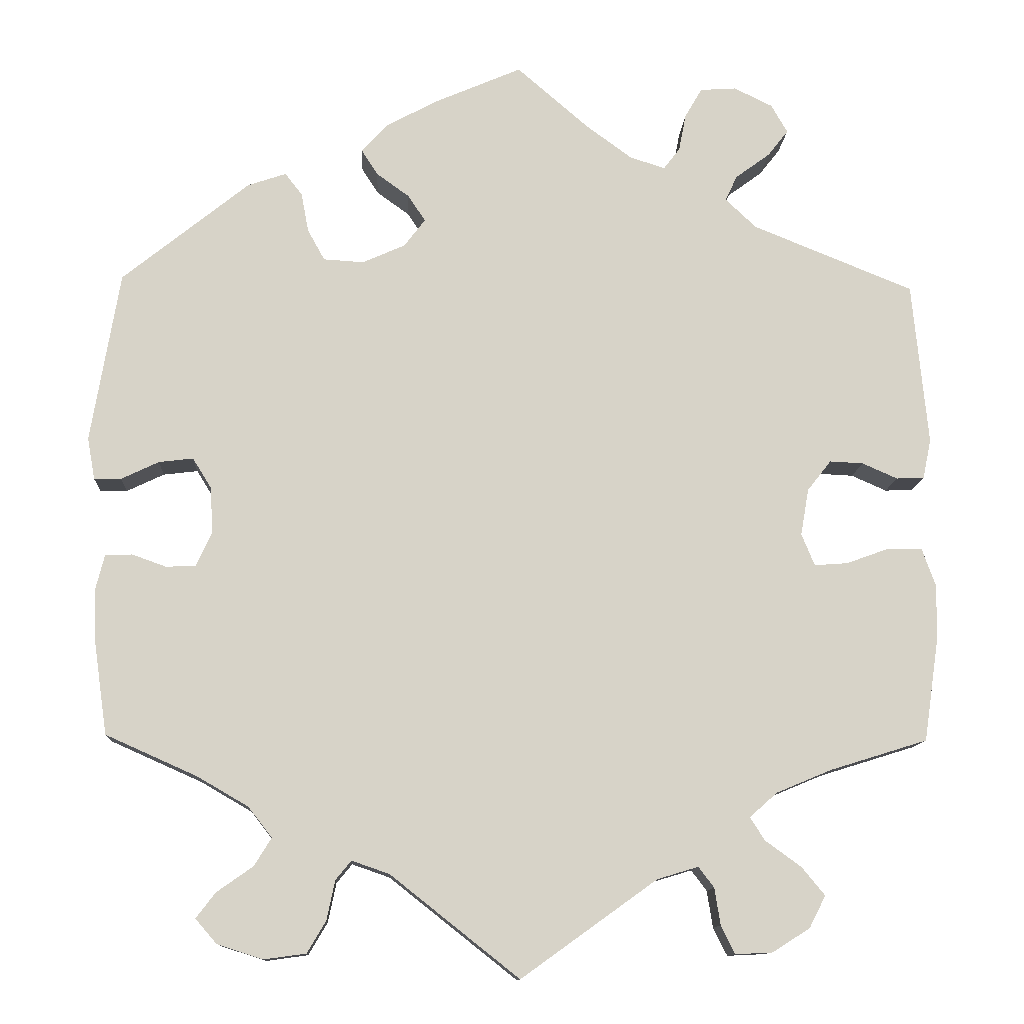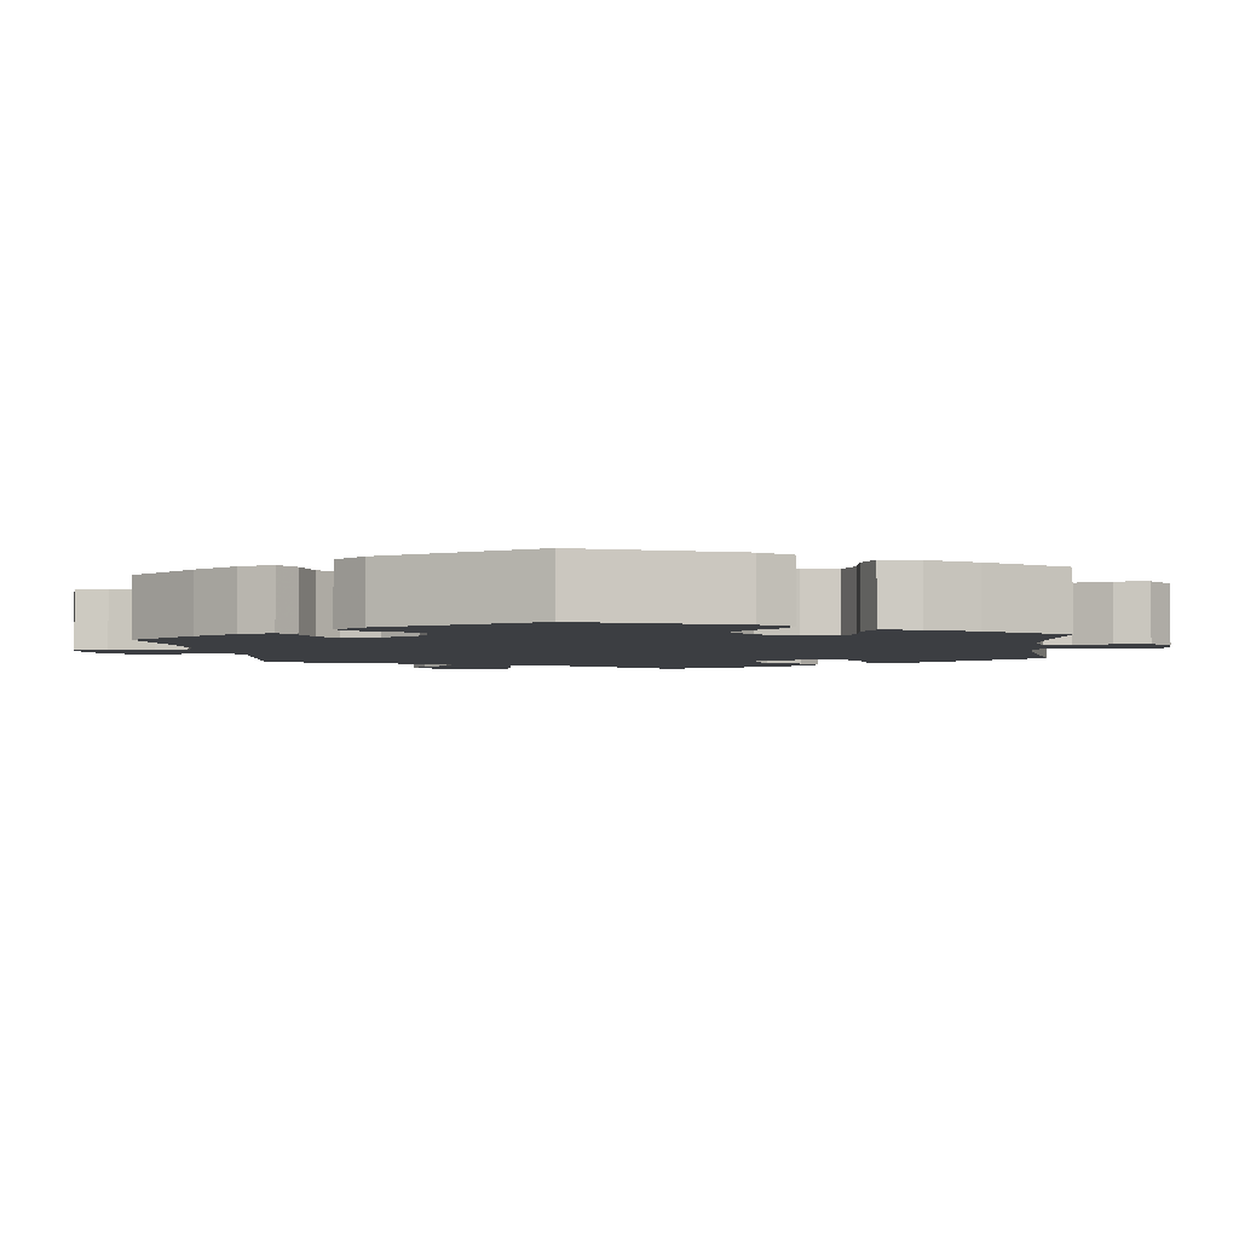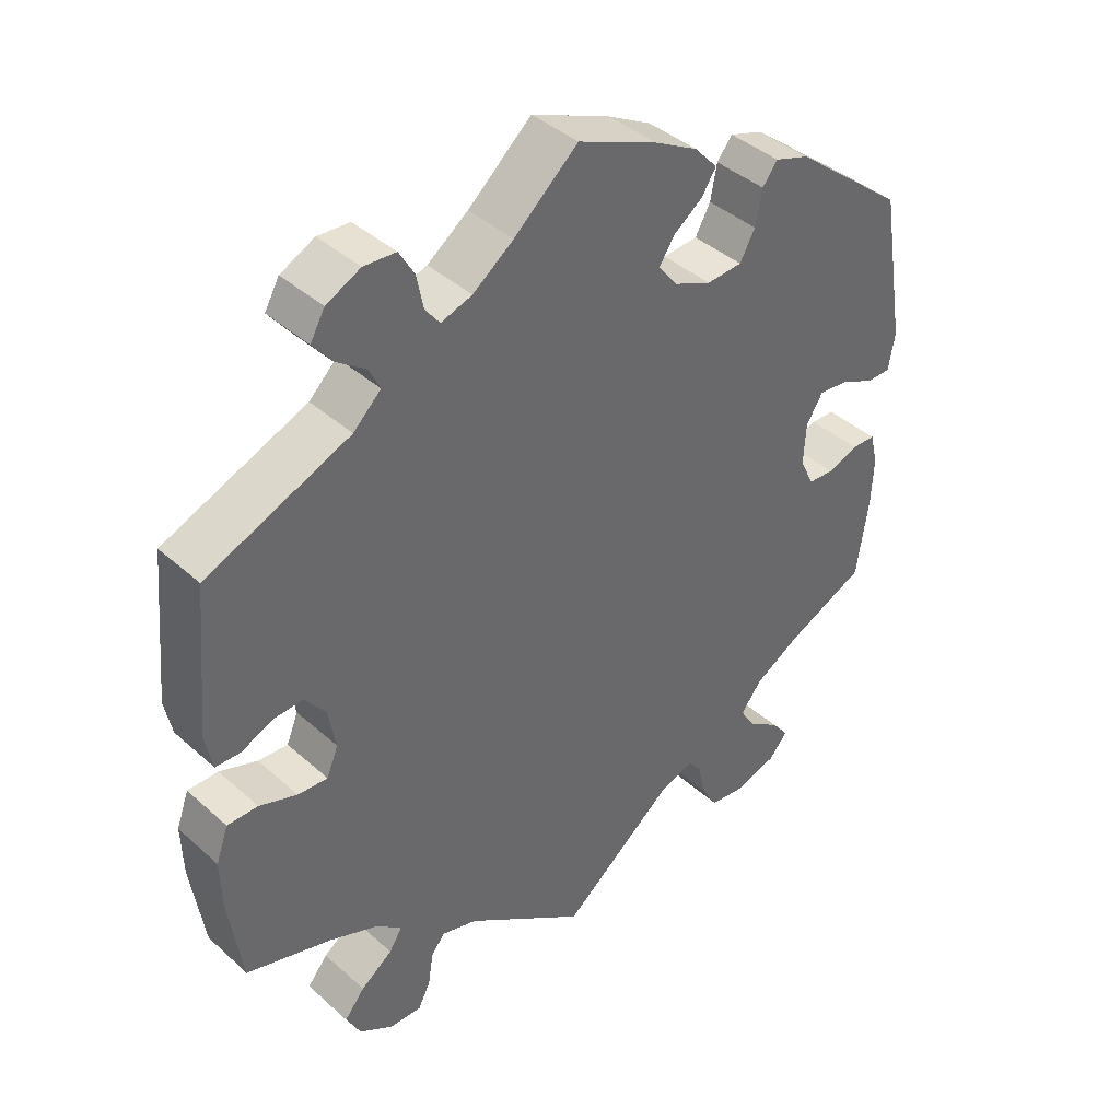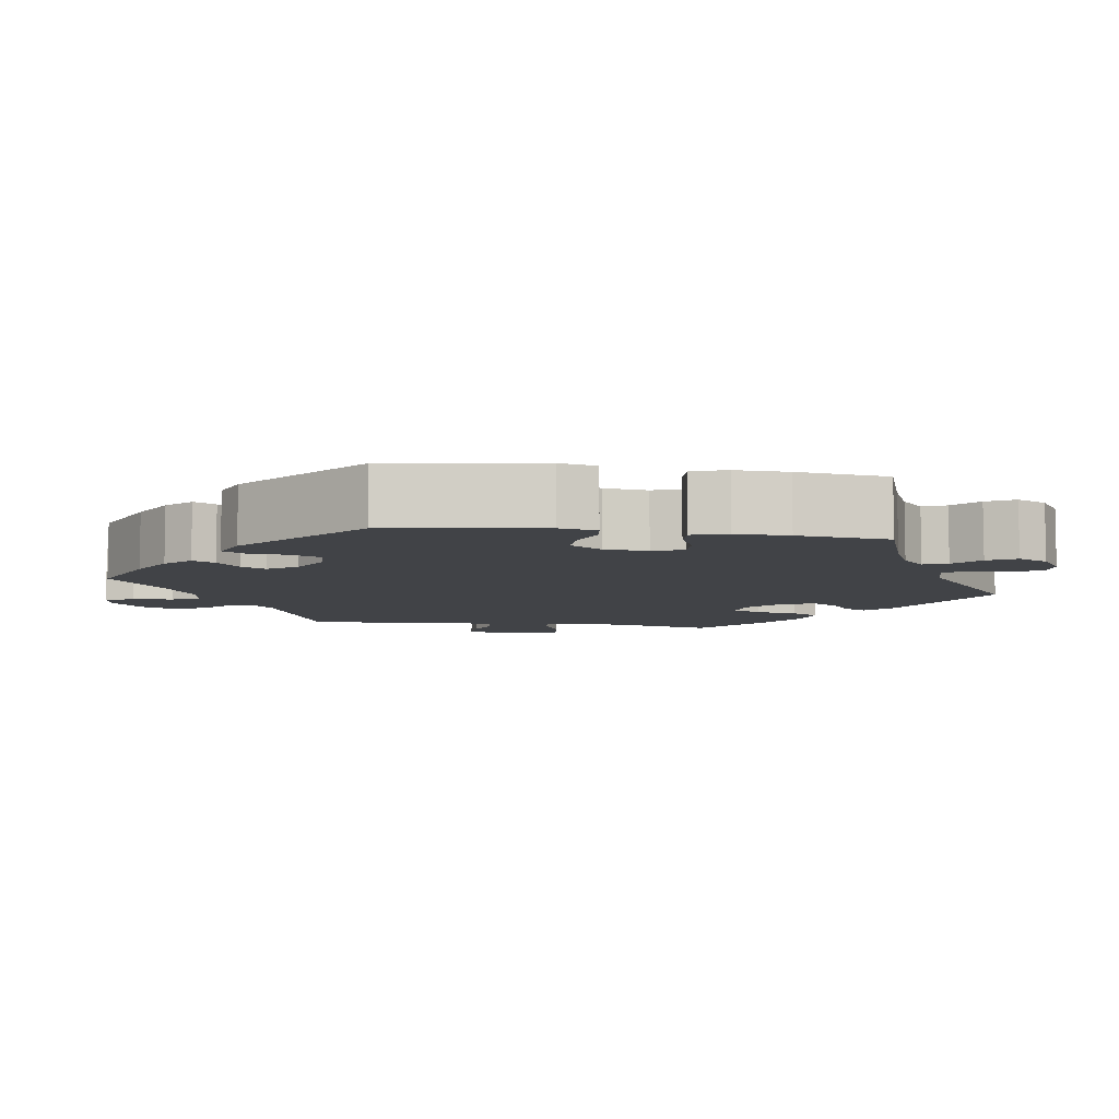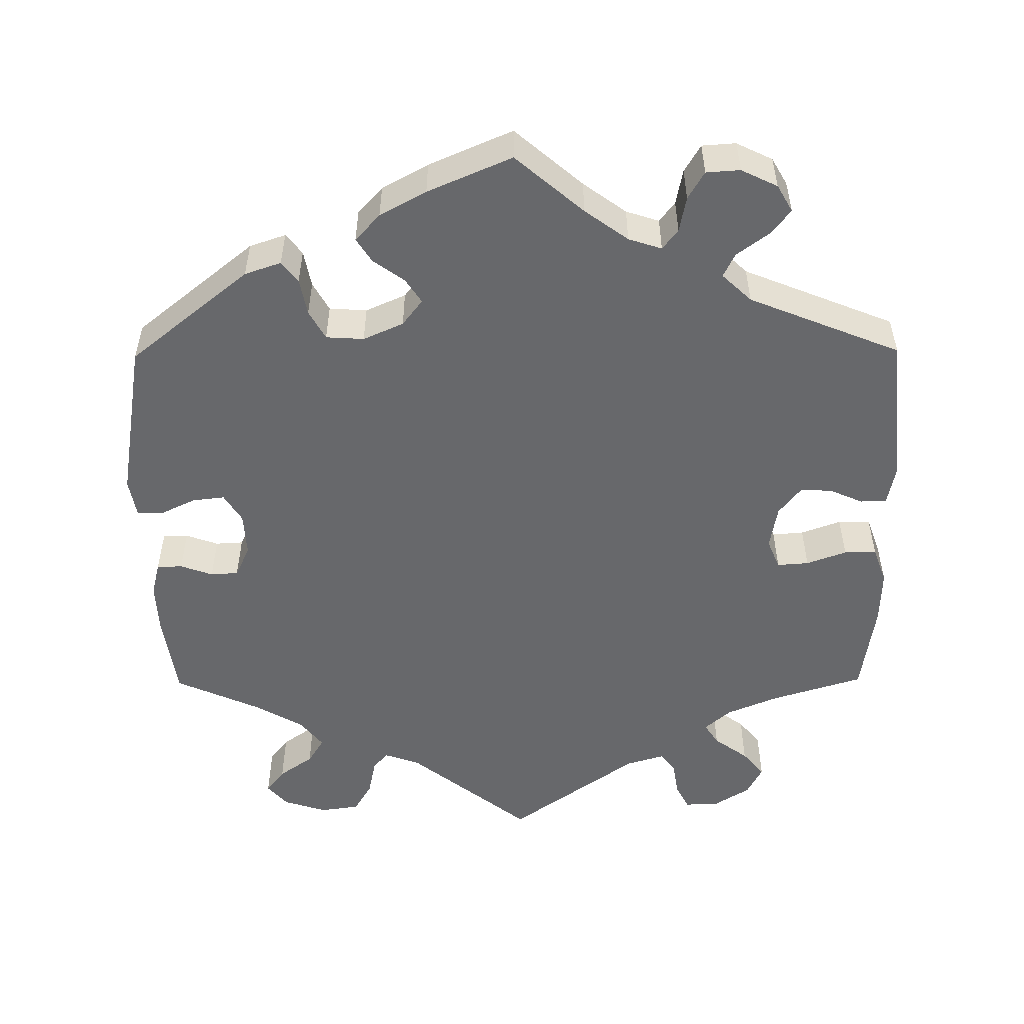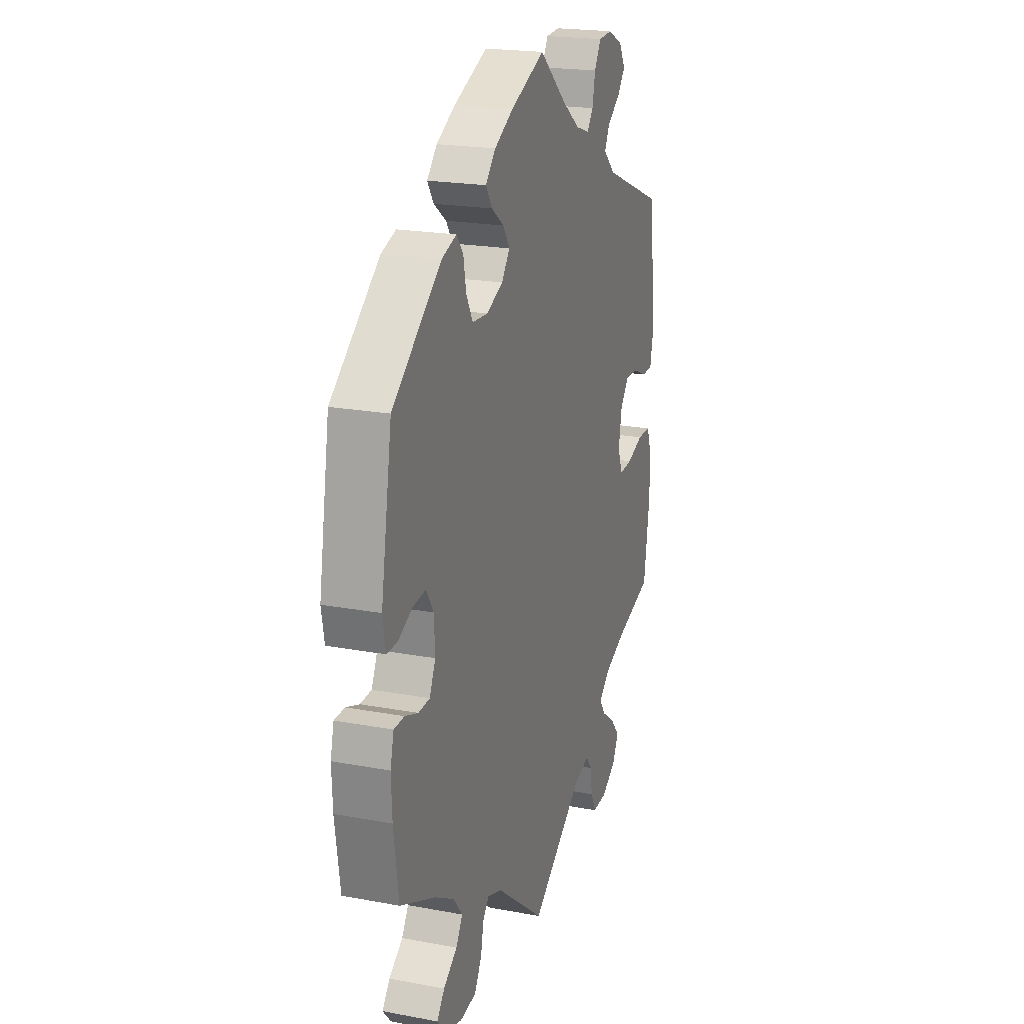
<metadata>
{"format":"obj","ext":"obj","renderer":"f3d","projection":"perspective","resolution":1024,"background":"white","views":[{"elev":-12.0,"azim":-3.0,"up":"+Z"},{"elev":-3.3,"azim":-53.5,"up":"+Y"},{"elev":40.8,"azim":137.3,"up":"+Z"},{"elev":-7.3,"azim":-38.8,"up":"+Y"},{"elev":-52.4,"azim":0.5,"up":"+Y"},{"elev":20.7,"azim":-71.3,"up":"+Z"}]}
</metadata>
<code>
v 0.382 0.07 -0.326
v 0.315 0.07 -0.354
v 0.281 0.07 -0.384
v 0.299 0.07 -0.412
v 0.343 0.07 -0.444
v 0.371 0.07 -0.478
v 0.351 0.07 -0.517
v 0.305 0.07 -0.546
v 0.26 0.07 -0.548
v 0.243 0.07 -0.514
v 0.236 0.07 -0.469
v 0.217 0.07 -0.444
v 0.167 0.07 -0.459
v 0.001 0.07 -0.578
v -0.156 0.07 -0.454
v -0.202 0.07 -0.438
v -0.221 0.07 -0.461
v -0.231 0.07 -0.509
v -0.254 0.07 -0.548
v -0.305 0.07 -0.555
v -0.361 0.07 -0.537
v -0.387 0.07 -0.507
v -0.363 0.07 -0.476
v -0.319 0.07 -0.445
v -0.298 0.07 -0.411
v -0.327 0.07 -0.374
v -0.389 0.07 -0.338
v -0.501 0.07 -0.288
v -0.517 0.07 -0.177
v -0.52 0.07 -0.111
v -0.509 0.07 -0.067
v -0.476 0.07 -0.066
v -0.434 0.07 -0.081
v -0.398 0.07 -0.079
v -0.379 0.07 -0.038
v -0.382 0.07 0.019
v -0.405 0.07 0.056
v -0.447 0.07 0.051
v -0.493 0.07 0.029
v -0.526 0.07 0.029
v -0.535 0.07 0.08
v -0.5 0.07 0.289
v -0.345 0.07 0.414
v -0.298 0.07 0.43
v -0.277 0.07 0.403
v -0.268 0.07 0.355
v -0.247 0.07 0.317
v -0.198 0.07 0.314
v -0.146 0.07 0.337
v -0.12 0.07 0.371
v -0.141 0.07 0.403
v -0.181 0.07 0.432
v -0.201 0.07 0.463
v -0.169 0.07 0.498
v -0.109 0.07 0.531
v 0 0.07 0.578
v 0.088 0.07 0.502
v 0.144 0.07 0.461
v 0.187 0.07 0.447
v 0.207 0.07 0.473
v 0.216 0.07 0.519
v 0.237 0.07 0.555
v 0.281 0.07 0.558
v 0.328 0.07 0.535
v 0.348 0.07 0.5
v 0.323 0.07 0.468
v 0.281 0.07 0.437
v 0.266 0.07 0.406
v 0.304 0.07 0.37
v 0.501 0.07 0.29
v 0.52 0.07 0.091
v 0.51 0.07 0.042
v 0.476 0.07 0.041
v 0.433 0.07 0.06
v 0.392 0.07 0.062
v 0.363 0.07 0.025
v 0.353 0.07 -0.032
v 0.369 0.07 -0.071
v 0.41 0.07 -0.068
v 0.462 0.07 -0.049
v 0.504 0.07 -0.049
v 0.521 0.07 -0.096
v 0.519 0.07 -0.167
v 0.501 0.07 -0.289
v 0.382 0 -0.326
v 0.315 0 -0.354
v 0.281 0 -0.384
v 0.299 0 -0.412
v 0.343 0 -0.444
v 0.371 0 -0.478
v 0.351 0 -0.517
v 0.305 0 -0.546
v 0.26 0 -0.548
v 0.243 0 -0.514
v 0.236 0 -0.469
v 0.217 0 -0.444
v 0.167 0 -0.459
v 0.001 0 -0.578
v -0.156 0 -0.454
v -0.202 0 -0.438
v -0.221 0 -0.461
v -0.231 0 -0.509
v -0.254 0 -0.548
v -0.305 0 -0.555
v -0.361 0 -0.537
v -0.387 0 -0.507
v -0.363 0 -0.476
v -0.319 0 -0.445
v -0.298 0 -0.411
v -0.327 0 -0.374
v -0.389 0 -0.338
v -0.501 0 -0.288
v -0.517 0 -0.177
v -0.52 0 -0.111
v -0.509 0 -0.067
v -0.476 0 -0.066
v -0.434 0 -0.081
v -0.398 0 -0.079
v -0.379 0 -0.038
v -0.382 0 0.019
v -0.405 0 0.056
v -0.447 0 0.051
v -0.493 0 0.029
v -0.526 0 0.029
v -0.535 0 0.08
v -0.5 0 0.289
v -0.345 0 0.414
v -0.298 0 0.43
v -0.277 0 0.403
v -0.268 0 0.355
v -0.247 0 0.317
v -0.198 0 0.314
v -0.146 0 0.337
v -0.12 0 0.371
v -0.141 0 0.403
v -0.181 0 0.432
v -0.201 0 0.463
v -0.169 0 0.498
v -0.109 0 0.531
v 0 0 0.578
v 0.088 0 0.502
v 0.144 0 0.461
v 0.187 0 0.447
v 0.207 0 0.473
v 0.216 0 0.519
v 0.237 0 0.555
v 0.281 0 0.558
v 0.328 0 0.535
v 0.348 0 0.5
v 0.323 0 0.468
v 0.281 0 0.437
v 0.266 0 0.406
v 0.304 0 0.37
v 0.501 0 0.29
v 0.52 0 0.091
v 0.51 0 0.042
v 0.476 0 0.041
v 0.433 0 0.06
v 0.392 0 0.062
v 0.363 0 0.025
v 0.353 0 -0.032
v 0.369 0 -0.071
v 0.41 0 -0.068
v 0.462 0 -0.049
v 0.504 0 -0.049
v 0.521 0 -0.096
v 0.519 0 -0.167
v 0.501 0 -0.289
f 83 84 1
f 82 83 1 2
f 79 80 81 82
f 78 79 82 2
f 77 78 2 3
f 76 77 3
f 71 72 73 74
f 69 70 71 74
f 68 69 74 75
f 64 65 66 67
f 64 67 68
f 63 64 68
f 60 61 62 63
f 59 60 63 68
f 58 59 68 75
f 54 55 56 57
f 51 52 53 54
f 50 51 54 57
f 49 50 57 58
f 43 44 45 46
f 43 46 47
f 42 43 47
f 41 42 47 48
f 38 39 40 41
f 37 38 41 48
f 30 31 32 33
f 30 33 34
f 27 28 29 30
f 26 27 30 34
f 25 26 34 35
f 21 22 23 24
f 21 24 25
f 20 21 25
f 17 18 19 20
f 16 17 20 25
f 13 14 15
f 12 13 15 16
f 8 9 10 11
f 8 11 12
f 7 8 12
f 4 5 6 7
f 3 4 7 12
f 76 3 12 16
f 36 37 48 49
f 49 58 75 76
f 35 36 49 76
f 16 25 35 76
f 85 168 167
f 86 85 167 166
f 166 165 164 163
f 86 166 163 162
f 87 86 162 161
f 87 161 160
f 158 157 156 155
f 158 155 154 153
f 159 158 153 152
f 151 150 149 148
f 152 151 148
f 152 148 147
f 147 146 145 144
f 152 147 144 143
f 159 152 143 142
f 141 140 139 138
f 138 137 136 135
f 141 138 135 134
f 142 141 134 133
f 130 129 128 127
f 131 130 127
f 131 127 126
f 132 131 126 125
f 125 124 123 122
f 132 125 122 121
f 117 116 115 114
f 118 117 114
f 114 113 112 111
f 118 114 111 110
f 119 118 110 109
f 108 107 106 105
f 109 108 105
f 109 105 104
f 104 103 102 101
f 109 104 101 100
f 99 98 97
f 100 99 97 96
f 95 94 93 92
f 96 95 92
f 96 92 91
f 91 90 89 88
f 96 91 88 87
f 100 96 87 160
f 133 132 121 120
f 160 159 142 133
f 160 133 120 119
f 160 119 109 100
f 1 85 86 2
f 2 86 87 3
f 3 87 88 4
f 4 88 89 5
f 5 89 90 6
f 6 90 91 7
f 7 91 92 8
f 8 92 93 9
f 9 93 94 10
f 10 94 95 11
f 11 95 96 12
f 12 96 97 13
f 13 97 98 14
f 14 98 99 15
f 15 99 100 16
f 16 100 101 17
f 17 101 102 18
f 18 102 103 19
f 19 103 104 20
f 20 104 105 21
f 21 105 106 22
f 22 106 107 23
f 23 107 108 24
f 24 108 109 25
f 25 109 110 26
f 26 110 111 27
f 27 111 112 28
f 28 112 113 29
f 29 113 114 30
f 30 114 115 31
f 31 115 116 32
f 32 116 117 33
f 33 117 118 34
f 34 118 119 35
f 35 119 120 36
f 36 120 121 37
f 37 121 122 38
f 38 122 123 39
f 39 123 124 40
f 40 124 125 41
f 41 125 126 42
f 42 126 127 43
f 43 127 128 44
f 44 128 129 45
f 45 129 130 46
f 46 130 131 47
f 47 131 132 48
f 48 132 133 49
f 49 133 134 50
f 50 134 135 51
f 51 135 136 52
f 52 136 137 53
f 53 137 138 54
f 54 138 139 55
f 55 139 140 56
f 56 140 141 57
f 57 141 142 58
f 58 142 143 59
f 59 143 144 60
f 60 144 145 61
f 61 145 146 62
f 62 146 147 63
f 63 147 148 64
f 64 148 149 65
f 65 149 150 66
f 66 150 151 67
f 67 151 152 68
f 68 152 153 69
f 69 153 154 70
f 70 154 155 71
f 71 155 156 72
f 72 156 157 73
f 73 157 158 74
f 74 158 159 75
f 75 159 160 76
f 76 160 161 77
f 77 161 162 78
f 78 162 163 79
f 79 163 164 80
f 80 164 165 81
f 81 165 166 82
f 82 166 167 83
f 83 167 168 84
f 84 168 85 1

</code>
